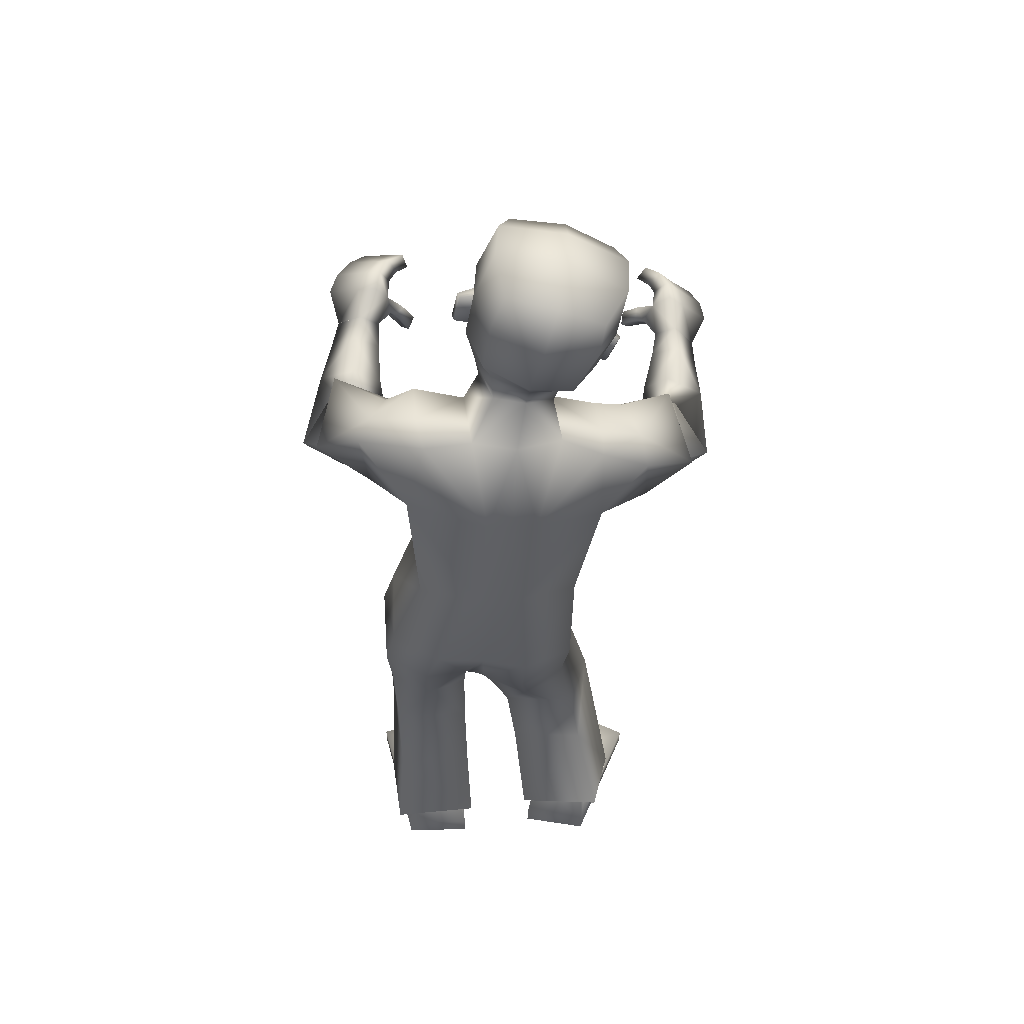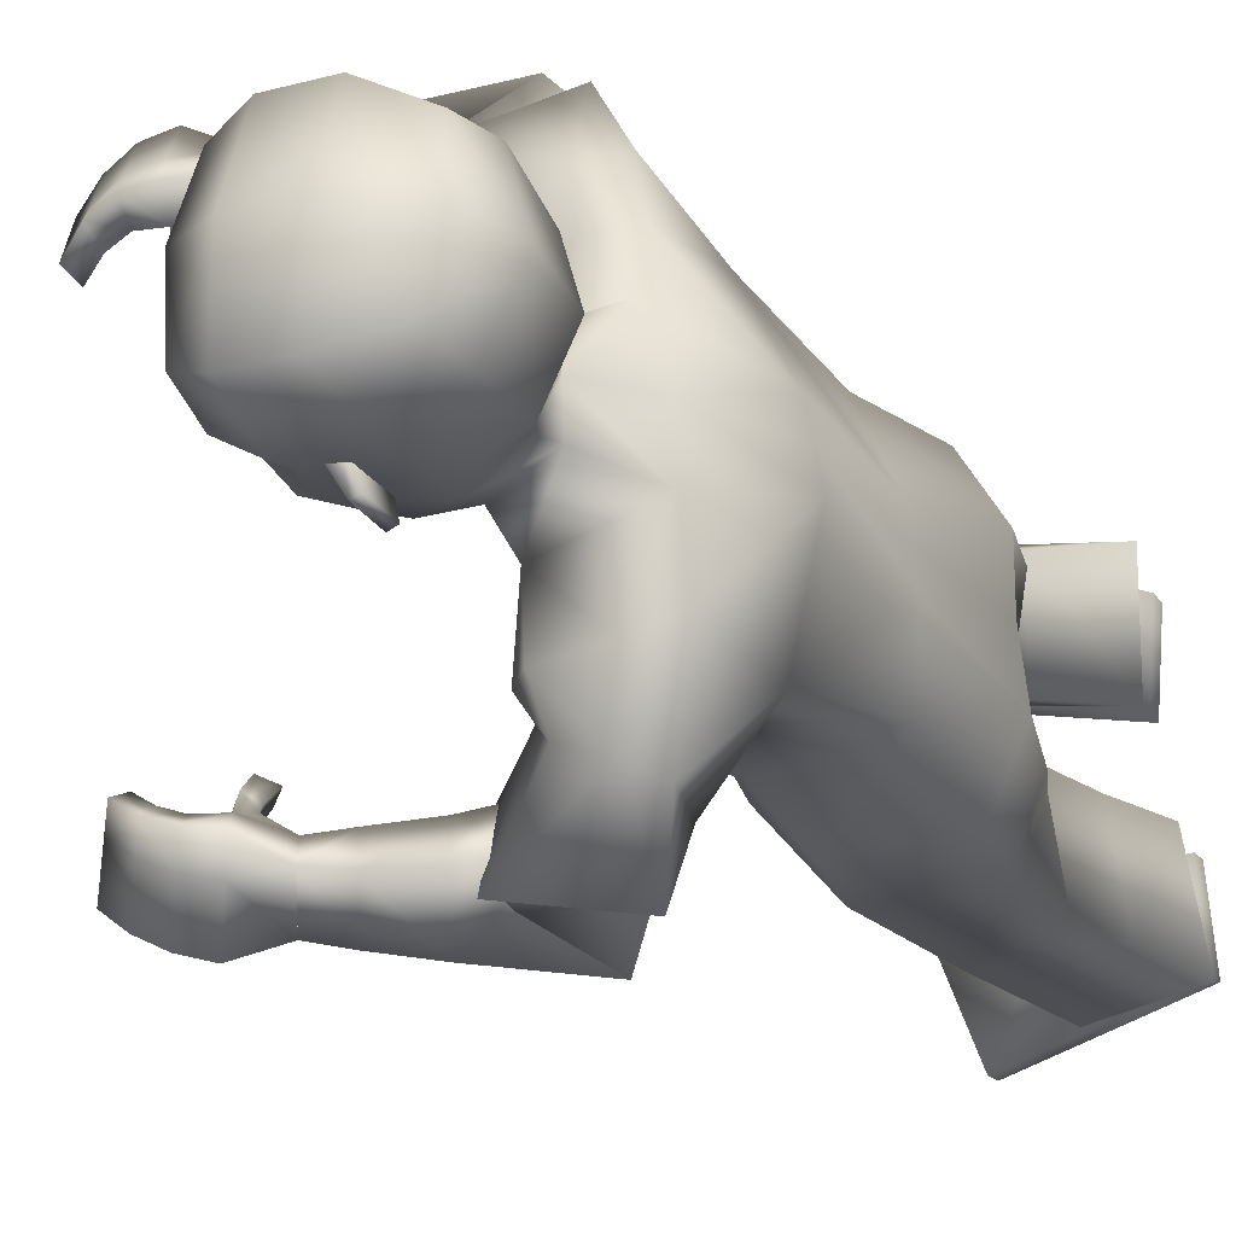
<metadata>
{"format":"obj","ext":"obj","renderer":"f3d","projection":"perspective","resolution":1024,"background":"white","views":[{"elev":54.7,"azim":-84.5,"up":"+Y"},{"elev":-13.6,"azim":-160.1,"up":"+Z"}]}
</metadata>
<code>
o Zombie
v 0.2565 1.358 0.2605
v 0.1743 0.7167 0.2022
v 0.3818 1.35 0.2348
v 0.3208 0.7312 0.1924
v 0.3545 0.9613 0.1882
v 0.404 1.199 0.2119
v 0.206 0.9879 0.2212
v 0.2365 1.202 0.265
v 0.3518 0.749 0.02889
v 0.2469 1.405 0.1853
v 0.1334 0.736 0.04528
v 0.3866 1.357 0.1428
v 0.3757 0.9659 0.09445
v 0.4153 1.165 0.1024
v 0.1571 1.003 0.1227
v 0.1685 1.241 0.1479
v 0.1683 0.8058 0.2188
v 0.3174 0.8052 0.1998
v 0.3681 0.8164 0.1296
v 0.1109 0.8232 0.135
v 0.465 0.04293 0.1771
v 0.4093 0.03753 0.3425
v 0.1701 0.03481 0.2661
v 0.1767 0.03842 0.1381
v 0.4191 0.3875 0.1038
v 0.3914 0.3975 0.2467
v 0.2305 0.3347 0.2451
v 0.2323 0.3119 0.1014
v 0.2925 0.1191 0.1739
v 0.2015 0.1153 0.2594
v 0.2628 0.116 0.2696
v 0.2089 0.1182 0.1599
v 0.3009 0.1032 0.3122
v 0.1651 0.1177 0.1296
v 0.3279 0.06974 0.1509
v 0.161 0.1444 0.2939
v 0.4656 0.001604 0.176
v 0.41 -0.0038 0.3414
v 0.1707 -0.006514 0.2649
v 0.1774 -0.002905 0.137
v 0.8225 1.21 0.3752
v 0.8034 1.275 0.3124
v 0.7912 1.254 0.2964
v 0.8098 1.191 0.3579
v 0.4051 1.195 0.4582
v 0.419 1.103 0.3998
v 0.4835 1.162 0.3249
v 0.4651 1.249 0.3874
v 0.7319 1.21 0.286
v 0.6958 1.224 0.3369
v 0.7244 1.224 0.2732
v 0.6867 1.246 0.3155
v 0.4862 1.633 0.2277
v 0.4312 1.396 0.1223
v 0.3149 1.471 0.1734
v 0.3985 1.404 0.1173
v 0.4737 1.471 0.1885
v 0.4904 1.581 0.225
v 0.2634 1.528 0.2003
v 0.3248 1.422 0.1618
v 0.4304 1.537 0.2392
v 0.3559 1.44 0.1754
v 0.3981 1.419 0.1694
v 0.4087 1.485 0.209
v 0.4772 1.552 0.2167
v 0.4951 1.572 0.1397
v 0.5015 1.502 0.1301
v 0.3611 1.137 0.346
v 0.4626 1.266 0.373
v 0.3616 1.226 0.4169
v 0.4704 1.18 0.2985
v 0.3484 1.122 0.3461
v 0.4721 1.284 0.375
v 0.3466 1.237 0.4286
v 0.4841 1.176 0.2893
v 0.717 1.23 0.4387
v 0.7015 1.276 0.3328
v 0.7185 1.203 0.4104
v 0.7001 1.306 0.3636
v 0.6634 1.193 0.3799
v 0.6486 1.273 0.379
v 0.6517 1.247 0.3418
v 0.6602 1.218 0.4167
v 0.6573 1.22 0.3602
v 0.703 1.21 0.2718
v 0.8101 1.252 0.3346
v 0.7977 1.232 0.3179
v 0.7124 1.241 0.3642
v 0.7065 1.278 0.3917
v 0.711 1.196 0.2854
v 0.6544 1.245 0.3976
v 0.7554 1.232 0.4273
v 0.791 1.225 0.4052
v 0.7356 1.278 0.3321
v 0.7643 1.27 0.3187
v 0.7832 1.204 0.3858
v 0.7532 1.208 0.4027
v 0.7729 1.295 0.3406
v 0.7378 1.305 0.3572
v 0.7435 1.249 0.3622
v 0.771 1.244 0.3438
v 0.7441 1.278 0.3832
v 0.7792 1.268 0.3625
v 0.6174 1.178 0.3757
v 0.6132 1.207 0.4258
v 0.5997 1.271 0.3885
v 0.6042 1.241 0.3384
v 0.5525 1.154 0.3883
v 0.5268 1.263 0.3716
v 0.5394 1.208 0.4395
v 0.5393 1.212 0.3273
v 0.6983 1.232 0.2991
v 0.4007 1.328 0.2878
v 0.2879 1.293 0.3442
v 0.7059 1.213 0.3162
v 0.7163 1.249 0.3007
v 0.7274 1.225 0.3218
v 0.4399 1.4 0.1236
v 0.3707 1.489 0.2505
v 0.3813 1.486 0.2551
v 0.3772 1.54 0.2705
v 0.3879 1.537 0.2751
v 0.4207 1.472 0.2101
v 0.4174 1.553 0.2355
v 0.3392 1.509 0.2342
v 0.2538 0.4388 0.08159
v 0.2519 0.4517 0.2246
v 0.3884 1.491 0.2001
v 0.2157 0.6215 0.2054
v 0.2013 0.5982 0.05292
v 0.3971 1.56 0.2266
v 0.44 1.568 0.2614
v 0.3495 1.587 0.2673
v 0.3705 1.681 0.2837
v 0.2716 1.617 0.241
v 0.4916 1.581 0.239
v 0.4464 1.671 0.2802
v 0.2948 1.672 0.2502
v 0.4929 1.654 0.2522
v 0.1988 1.41 -0.06302
v 0.1296 0.7819 -0.1541
v 0.3345 1.411 -0.09794
v 0.2769 0.7829 -0.1793
v 0.2947 1.001 -0.1093
v 0.3472 1.263 -0.1057
v 0.1429 1.025 -0.07613
v 0.1726 1.27 -0.09664
v 0.1287 0.7521 0.02764
v 0.3656 1.351 0.06611
v 0.3452 0.7529 0.000366
v 0.22 1.401 0.1055
v 0.1577 1.246 0.1031
v 0.1481 1.009 0.07778
v 0.4005 1.172 0.03857
v 0.3627 0.9738 0.03016
v 0.3436 0.765 -0.02656
v 0.2102 1.423 0.02422
v 0.1255 0.7596 0.00899
v 0.3521 1.374 -0.008034
v 0.3496 0.9828 -0.03346
v 0.3856 1.179 -0.0253
v 0.1391 1.015 0.0329
v 0.1476 1.251 0.0574
v 0.1238 0.8749 -0.1343
v 0.2728 0.8733 -0.1542
v 0.1046 0.8409 0.04792
v 0.3629 0.8384 0.01461
v 0.3393 0.8608 -0.09825
v 0.08891 0.8579 -0.03863
v 0.4209 0.04009 -0.06445
v 0.3556 0.04039 -0.2264
v 0.1212 0.03776 -0.1361
v 0.1354 0.03733 -0.008772
v 0.3269 0.4098 -0.04255
v 0.2755 0.4052 -0.1791
v 0.133 0.3208 -0.1429
v 0.1593 0.322 0.000142
v 0.2498 0.1179 -0.04878
v 0.1539 0.1177 -0.1288
v 0.2145 0.1181 -0.1426
v 0.1671 0.1174 -0.02997
v 0.2426 0.1 -0.1907
v 0.1329 0.1165 0.008511
v 0.2978 0.09865 -0.03322
v 0.1009 0.1153 -0.1548
v 0.4211 -0.001259 -0.06461
v 0.3558 -0.000959 -0.2266
v 0.1214 -0.003592 -0.1363
v 0.1356 -0.004021 -0.008935
v 0.7186 1.342 -0.2468
v 0.693 1.38 -0.1669
v 0.6863 1.354 -0.1576
v 0.7114 1.316 -0.2359
v 0.3054 1.257 -0.3126
v 0.3266 1.172 -0.2469
v 0.3754 1.253 -0.1608
v 0.3414 1.335 -0.2246
v 0.6204 1.285 -0.1517
v 0.5984 1.318 -0.2035
v 0.6088 1.293 -0.1371
v 0.5853 1.331 -0.1777
v 0.4863 1.678 0.07409
v 0.4968 1.664 0.1534
v 0.4491 1.395 0.07468
v 0.2751 1.5 0.1227
v 0.4313 1.421 0.03494
v 0.2939 1.512 0.05191
v 0.3537 1.447 0.02087
v 0.536 1.51 0.1084
v 0.5128 1.6 0.1348
v 0.4738 1.521 0.02006
v 0.4906 1.633 0.04842
v 0.2316 1.561 0.1231
v 0.2635 1.575 0.0403
v 0.2917 1.447 0.1139
v 0.2823 1.467 0.05584
v 0.3898 1.422 0.0633
v 0.4305 1.603 0.01257
v 0.35 1.489 0.01571
v 0.4014 1.469 0.008621
v 0.4577 1.404 0.07745
v 0.4089 1.543 0.01009
v 0.4773 1.604 0.04007
v 0.5088 1.582 0.1294
v 0.4952 1.579 0.1153
v 0.5015 1.515 0.08586
v 0.5033 1.499 0.1052
v 0.2841 1.216 -0.1872
v 0.3864 1.33 -0.2541
v 0.2748 1.296 -0.2676
v 0.405 1.252 -0.1725
v 0.2707 1.204 -0.1829
v 0.3967 1.347 -0.2594
v 0.2585 1.311 -0.2749
v 0.4203 1.251 -0.1676
v 0.6046 1.356 -0.2987
v 0.5925 1.365 -0.1828
v 0.6164 1.324 -0.28
v 0.5808 1.402 -0.2037
v 0.5675 1.289 -0.2469
v 0.5397 1.364 -0.2275
v 0.5514 1.332 -0.1974
v 0.5561 1.321 -0.2774
v 0.5595 1.311 -0.2221
v 0.5893 1.28 -0.1458
v 0.702 1.367 -0.195
v 0.695 1.341 -0.1849
v 0.6082 1.344 -0.222
v 0.5899 1.385 -0.2392
v 0.6016 1.271 -0.1613
v 0.548 1.342 -0.2526
v 0.6429 1.365 -0.2894
v 0.6817 1.359 -0.2712
v 0.6252 1.377 -0.184
v 0.6552 1.371 -0.1745
v 0.6804 1.333 -0.2591
v 0.6494 1.335 -0.2733
v 0.6561 1.402 -0.1881
v 0.6182 1.409 -0.2001
v 0.6358 1.36 -0.2219
v 0.6646 1.355 -0.2065
v 0.6271 1.393 -0.2331
v 0.6655 1.385 -0.217
v 0.5234 1.267 -0.2414
v 0.5106 1.303 -0.2855
v 0.4919 1.358 -0.2353
v 0.5049 1.321 -0.1914
v 0.461 1.235 -0.2465
v 0.4211 1.343 -0.2279
v 0.4394 1.29 -0.2967
v 0.4419 1.29 -0.1808
v 0.5912 1.313 -0.1668
v 0.3245 1.384 -0.1513
v 0.2269 1.38 -0.1878
v 0.6032 1.302 -0.187
v 0.6044 1.328 -0.1573
v 0.6218 1.313 -0.1819
v 0.44 1.426 0.03636
v 0.3709 1.569 -0.02298
v 0.3816 1.569 -0.02851
v 0.3774 1.623 -0.01201
v 0.3881 1.623 -0.01753
v 0.4208 1.533 0.002085
v 0.4176 1.615 0.02466
v 0.3393 1.577 0.00143
v 0.1757 0.4931 -0.00367
v 0.1525 0.488 -0.1451
v 0.3886 1.544 0.02086
v 0.1537 0.6637 -0.1498
v 0.1599 0.6634 0.000106
v 0.3973 1.615 0.03542
v 0.4402 1.642 0.01091
v 0.3497 1.66 0.01565
v 0.3707 1.748 0.05273
v 0.3737 1.736 0.1745
v 0.2717 1.672 0.05413
v 0.237 1.65 0.1493
v 0.4917 1.64 0.03673
v 0.4466 1.738 0.05044
v 0.2949 1.723 0.07629
v 0.2802 1.719 0.1694
v 0.4496 1.726 0.1716
v 0.5031 1.694 0.1624
v 0.4931 1.709 0.06496
v 0.473 1.256 0.3884
v 0.4797 1.171 0.313
v 0.3779 1.316 -0.2648
v 0.3992 1.238 -0.1849
v 0.5018 1.495 0.1041
v 0.5001 1.515 0.08252
v 0.5002 1.501 0.1327
v 0.3101 1.364 0.2554
v 0.4172 1.295 0.2184
v 0.3327 1.327 0.3262
v 0.4177 1.288 0.2448
v 0.2562 1.421 -0.08333
v 0.3666 1.356 -0.1012
v 0.2641 1.402 -0.1695
v 0.3515 1.344 -0.1266
v 0.3616 1.226 0.4169
v 0.3611 1.137 0.346
v 0.4704 1.18 0.2985
v 0.4626 1.266 0.373
v 0.2748 1.296 -0.2676
v 0.2841 1.216 -0.1872
v 0.405 1.252 -0.1725
v 0.3864 1.33 -0.2541
v 0.2628 0.116 0.2696
v 0.2015 0.1153 0.2594
v 0.2089 0.1182 0.1599
v 0.2925 0.1191 0.1739
v 0.3279 0.06974 0.1509
v 0.3009 0.1032 0.3122
v 0.161 0.1444 0.2939
v 0.1651 0.1177 0.1296
v 0.2145 0.1181 -0.1426
v 0.1539 0.1177 -0.1288
v 0.1671 0.1174 -0.02997
v 0.2498 0.1179 -0.04878
v 0.2978 0.09865 -0.03322
v 0.2426 0.1 -0.1907
v 0.1009 0.1153 -0.1548
v 0.1329 0.1165 0.008511
v 0.4656 0.001604 0.176
v 0.41 -0.0038 0.3414
v 0.1707 -0.006514 0.2649
v 0.1774 -0.002905 0.137
v 0.4211 -0.001259 -0.06461
v 0.3558 -0.000959 -0.2266
v 0.1214 -0.003592 -0.1363
v 0.1356 -0.004021 -0.008935
v 0.4657 1.429 0.08464
v 0.4933 1.486 0.1013
v 0.4669 1.453 0.1721
v 0.4685 1.5 0.02491
v 0.4968 1.483 0.1004
v 0.4795 1.445 0.08924
v 0.4629 1.499 0.02468
v 0.4621 1.454 0.1725
v 0.4651 1.48 0.09957
v 0.125 0.7225 0.1255
v 0.09835 0.7713 -0.06771
v 0.1775 0.6008 0.1273
v 0.1263 0.6628 -0.06698
f 146 144 165
f 15 7 8
f 20 17 7
f 331 328 22
f 16 8 1
f 14 13 155
f 13 19 167
f 14 154 149
f 7 5 6
f 12 312 3
f 313 14 12
f 5 18 19
f 5 13 14
f 151 152 16
f 148 150 9
f 166 20 15
f 152 153 15
f 166 148 11
f 4 9 19
f 9 150 167
f 11 361 20
f 2 4 18
f 24 21 37
f 330 24 23
f 331 21 24
f 328 329 23
f 2 129 4
f 130 9 25
f 11 130 363
f 4 26 25
f 33 334 30
f 332 29 32
f 34 32 30
f 332 33 31
f 26 333 35
f 27 28 335
f 28 25 35
f 27 36 333
f 346 347 344
f 23 39 38
f 23 24 40
f 21 22 38
f 86 87 43
f 95 98 42
f 103 86 42
f 101 87 44
f 308 231 325
f 306 46 321
f 323 305 306
f 321 46 45
f 104 107 82
f 105 83 81
f 107 106 81
f 104 80 83
f 210 203 53
f 61 132 133
f 60 62 55
f 215 60 55
f 217 204 54
f 149 217 56
f 10 60 215
f 12 56 60
f 55 62 125
f 205 55 59
f 204 221 118
f 67 209 224
f 57 65 61
f 131 128 119
f 54 118 63
f 62 63 123
f 56 54 63
f 56 63 62
f 53 139 136
f 224 210 66
f 65 136 132
f 66 311 67
f 66 210 58
f 227 209 67
f 74 72 68
f 73 69 322
f 73 74 70
f 72 75 322
f 6 75 72
f 314 74 73
f 315 73 75
f 114 8 72
f 80 84 88
f 81 91 89
f 82 52 50
f 84 50 88
f 81 79 77
f 78 76 83
f 78 97 92
f 83 76 89
f 112 85 90
f 95 43 87
f 103 93 41
f 44 87 86
f 49 90 85
f 77 52 82
f 116 117 49
f 115 90 49
f 112 116 51
f 89 76 92
f 102 92 93
f 77 94 100
f 94 95 101
f 96 44 41
f 97 96 93
f 88 100 97
f 100 101 96
f 89 102 99
f 102 103 98
f 77 79 99
f 94 99 98
f 108 104 105
f 111 109 106
f 110 105 106
f 108 111 107
f 47 111 108
f 48 45 110
f 47 48 109
f 46 108 110
f 8 114 1
f 313 315 6
f 3 312 314
f 52 77 116
f 50 115 117
f 77 88 117
f 52 112 115
f 62 60 56
f 118 221 357
f 354 123 63
f 119 120 122
f 131 121 122
f 128 64 120
f 124 122 120
f 123 61 125
f 364 287 286
f 129 127 26
f 130 11 9
f 287 364 289
f 127 27 26
f 25 28 126
f 53 203 303
f 295 134 137
f 138 134 295
f 133 132 137
f 132 136 139
f 59 135 297
f 59 125 133
f 133 134 138
f 297 135 138
f 302 137 139
f 58 136 65
f 162 163 147
f 169 162 146
f 171 336 339
f 163 157 140
f 155 160 161
f 167 168 160
f 161 159 149
f 146 147 145
f 316 157 159
f 159 317 142
f 168 165 144
f 144 145 161
f 163 152 151
f 148 158 156
f 166 153 162
f 162 153 152
f 158 148 166
f 143 165 168
f 156 168 167
f 158 169 362
f 141 164 165
f 186 170 173
f 338 337 172
f 339 338 173
f 172 337 336
f 141 143 289
f 174 156 290
f 158 364 290
f 143 156 174
f 179 342 182
f 340 183 181
f 183 342 179
f 180 182 340
f 175 174 184
f 343 177 176
f 184 174 177
f 176 175 341
f 348 351 350
f 172 171 187
f 189 173 172
f 187 171 170
f 192 247 246
f 191 258 255
f 263 258 191
f 261 256 193
f 307 194 324
f 327 231 308
f 325 324 194
f 242 267 264
f 265 266 241
f 241 266 267
f 264 265 243
f 210 212 202
f 218 285 293
f 216 207 219
f 207 216 215
f 217 208 206
f 149 159 208
f 157 151 215
f 159 157 216
f 285 219 207
f 214 207 205
f 204 206 278
f 224 209 226
f 211 283 218
f 279 288 291
f 206 220 278
f 283 220 219
f 208 220 206
f 208 219 220
f 202 212 298
f 224 225 210
f 223 218 292
f 225 226 310
f 212 210 225
f 227 226 209
f 228 232 234
f 233 235 326
f 230 234 233
f 326 235 232
f 235 145 147
f 233 318 273
f 235 319 145
f 232 147 274
f 248 244 240
f 249 251 241
f 242 244 199
f 244 248 199
f 237 239 241
f 238 240 243
f 252 257 238
f 243 251 249
f 272 275 250
f 255 261 247
f 190 253 263
f 193 190 246
f 198 200 245
f 237 242 201
f 198 277 276
f 275 277 198
f 200 276 272
f 252 236 249
f 253 252 262
f 237 248 260
f 254 260 261
f 190 193 256
f 253 256 257
f 248 238 257
f 260 257 256
f 249 239 259
f 262 259 258
f 259 239 237
f 258 259 254
f 268 270 265
f 266 269 271
f 270 269 266
f 267 271 268
f 196 195 268
f 270 194 197
f 269 197 196
f 195 194 270
f 147 140 274
f 317 145 319
f 318 316 142
f 276 237 201
f 199 248 277
f 277 248 237
f 201 199 275
f 219 208 216
f 357 221 278
f 220 355 278
f 282 280 279
f 291 284 282
f 280 222 288
f 284 222 280
f 283 285 218
f 127 126 28
f 289 143 175
f 290 156 158
f 287 176 177
f 287 175 176
f 174 286 177
f 303 203 202
f 299 294 295
f 300 301 295
f 299 292 293
f 304 298 292
f 214 213 297
f 293 285 214
f 293 296 300
f 300 296 297
f 304 299 302
f 212 223 298
f 306 305 48
f 305 45 48
f 306 47 46
f 308 196 197
f 307 197 194
f 308 195 196
f 310 211 223
f 309 310 226
f 309 227 67
f 311 66 65
f 305 323 320
f 72 8 6
f 1 114 314
f 313 3 113
f 140 316 318
f 273 142 317
f 354 311 57
f 356 310 309
f 357 356 354
f 355 356 357
f 358 353 360
f 352 360 359
f 360 352 358
f 360 353 359
f 364 362 141
f 363 129 2
f 169 164 362
f 164 141 362
f 361 2 17
f 17 20 361
f 364 286 290
f 130 126 363
f 126 127 363
f 129 363 127
f 363 361 11
f 364 158 362
f 7 17 18
f 146 165 164
f 15 8 16
f 20 7 15
f 331 22 21
f 16 1 10
f 14 155 154
f 13 167 155
f 14 149 12
f 7 6 8
f 312 10 1
f 10 312 12
f 14 313 6
f 313 12 3
f 5 19 13
f 5 14 6
f 151 16 10
f 148 9 11
f 166 15 153
f 152 15 16
f 166 11 20
f 4 19 18
f 9 167 19
f 2 18 17
f 24 37 40
f 330 23 329
f 331 24 330
f 328 23 22
f 130 25 126
f 4 25 9
f 33 30 31
f 332 32 34
f 34 30 334
f 332 31 29
f 26 35 25
f 27 335 36
f 28 35 335
f 27 333 26
f 346 344 345
f 23 38 22
f 23 40 39
f 21 38 37
f 86 43 42
f 95 42 43
f 103 42 98
f 101 44 96
f 308 325 195
f 306 321 71
f 323 306 71
f 321 45 320
f 104 82 80
f 105 81 106
f 107 81 82
f 104 83 105
f 210 53 58
f 61 133 125
f 215 55 205
f 217 54 56
f 149 56 12
f 10 215 151
f 12 60 10
f 55 125 59
f 205 59 213
f 204 118 54
f 67 224 66
f 57 61 123
f 131 119 121
f 62 123 125
f 53 136 58
f 65 132 61
f 66 58 65
f 74 68 70
f 73 322 75
f 73 70 69
f 72 322 68
f 74 314 114
f 314 73 113
f 73 315 113
f 315 75 6
f 114 72 74
f 80 88 78
f 81 89 79
f 82 50 84
f 81 77 82
f 78 83 80
f 78 92 76
f 83 89 91
f 112 90 115
f 95 87 101
f 103 41 86
f 44 86 41
f 49 85 51
f 116 49 51
f 115 49 117
f 112 51 85
f 89 92 102
f 102 93 103
f 77 100 88
f 94 101 100
f 96 41 93
f 97 93 92
f 88 97 78
f 100 96 97
f 89 99 79
f 102 98 99
f 77 99 94
f 94 98 95
f 108 105 110
f 111 106 107
f 110 106 109
f 108 107 104
f 47 108 46
f 48 110 109
f 47 109 111
f 46 110 45
f 3 314 113
f 52 116 112
f 50 117 88
f 77 117 116
f 52 115 50
f 118 357 354
f 123 354 57
f 354 63 118
f 119 122 121
f 131 122 124
f 128 120 119
f 124 120 64
f 129 26 4
f 53 303 139
f 295 137 302
f 138 295 301
f 133 137 134
f 132 139 137
f 59 297 213
f 59 133 135
f 133 138 135
f 297 138 301
f 302 139 303
f 162 147 146
f 169 146 164
f 171 339 170
f 163 140 147
f 155 161 154
f 167 160 155
f 161 149 154
f 146 145 144
f 157 316 140
f 316 159 142
f 317 161 145
f 161 317 159
f 168 144 160
f 144 161 160
f 163 151 157
f 148 156 150
f 166 162 169
f 162 152 163
f 158 166 169
f 143 168 156
f 156 167 150
f 141 165 143
f 186 173 189
f 338 172 173
f 339 173 170
f 172 336 171
f 174 290 286
f 143 174 175
f 179 182 180
f 340 181 178
f 183 179 181
f 180 340 178
f 175 184 341
f 343 176 185
f 184 177 343
f 176 341 185
f 348 350 349
f 172 187 188
f 189 172 188
f 187 170 186
f 192 246 191
f 191 255 192
f 263 191 246
f 261 193 247
f 307 324 327
f 327 308 307
f 325 194 195
f 242 264 240
f 265 241 243
f 241 267 242
f 264 243 240
f 210 202 203
f 218 293 292
f 207 215 205
f 217 206 204
f 149 208 217
f 157 215 216
f 159 216 208
f 285 207 214
f 214 205 213
f 204 278 221
f 224 226 225
f 211 218 223
f 279 291 281
f 283 219 285
f 202 298 304
f 223 292 298
f 212 225 223
f 228 234 230
f 233 326 229
f 230 233 229
f 326 232 228
f 235 147 232
f 318 234 274
f 234 318 233
f 319 233 273
f 233 319 235
f 232 274 234
f 248 240 238
f 249 241 239
f 242 199 201
f 237 241 242
f 238 243 236
f 252 238 236
f 243 249 236
f 272 250 245
f 255 247 192
f 190 263 246
f 193 246 247
f 198 245 250
f 198 276 200
f 275 198 250
f 200 272 245
f 252 249 262
f 253 262 263
f 237 260 254
f 254 261 255
f 190 256 253
f 253 257 252
f 248 257 260
f 260 256 261
f 249 259 262
f 262 258 263
f 259 237 254
f 258 254 255
f 268 265 264
f 266 271 267
f 270 266 265
f 267 268 264
f 196 268 271
f 270 197 269
f 269 196 271
f 195 270 268
f 318 142 273
f 276 201 272
f 199 277 275
f 277 237 276
f 201 275 272
f 357 278 355
f 355 283 211
f 283 355 220
f 282 279 281
f 291 282 281
f 280 288 279
f 284 280 282
f 127 28 27
f 289 175 287
f 287 177 286
f 303 202 304
f 299 295 302
f 300 295 294
f 299 293 294
f 304 292 299
f 214 297 296
f 293 214 296
f 293 300 294
f 300 297 301
f 304 302 303
f 306 48 47
f 308 197 307
f 310 223 225
f 309 226 227
f 309 67 311
f 311 65 57
f 305 320 45
f 1 314 312
f 313 113 315
f 140 318 274
f 273 317 319
f 309 311 356
f 356 311 354
f 211 310 355
f 355 310 356
f 364 141 289
f 363 2 361
f 7 18 5

</code>
